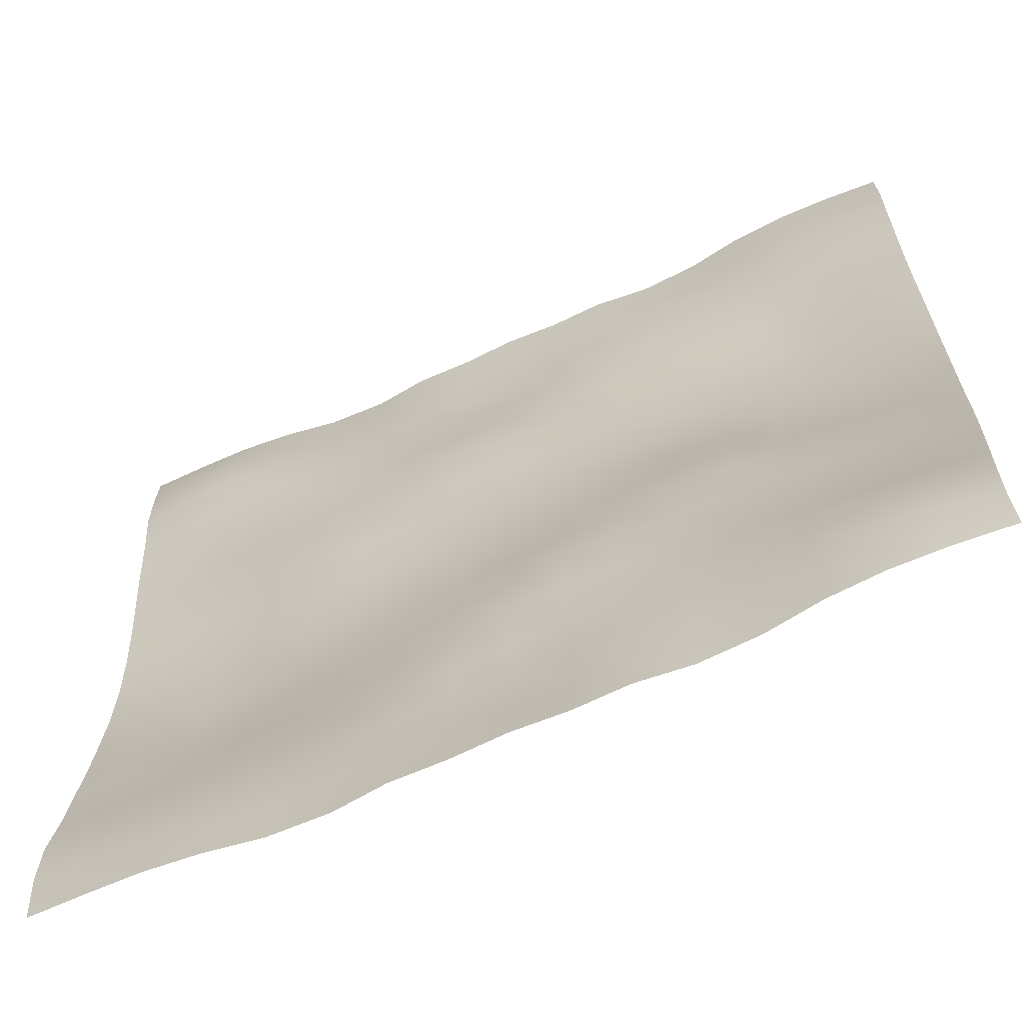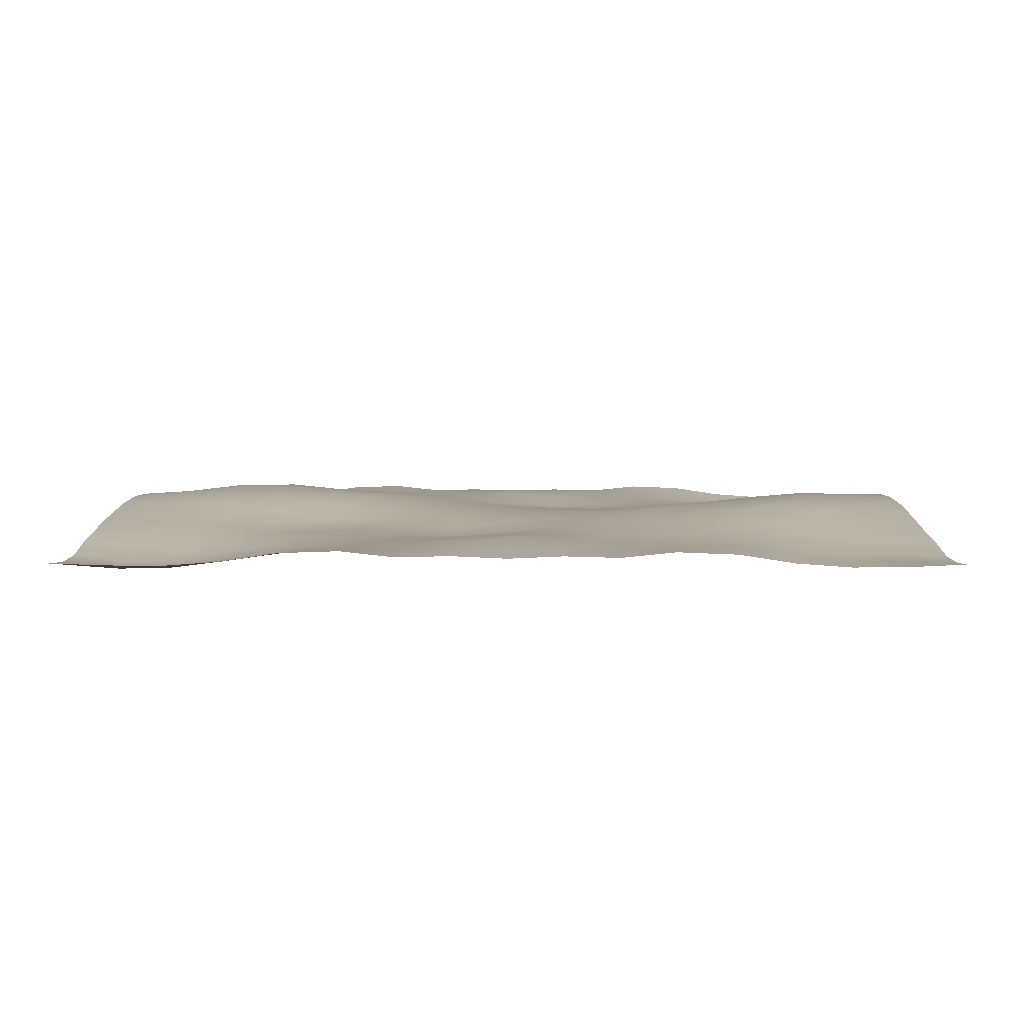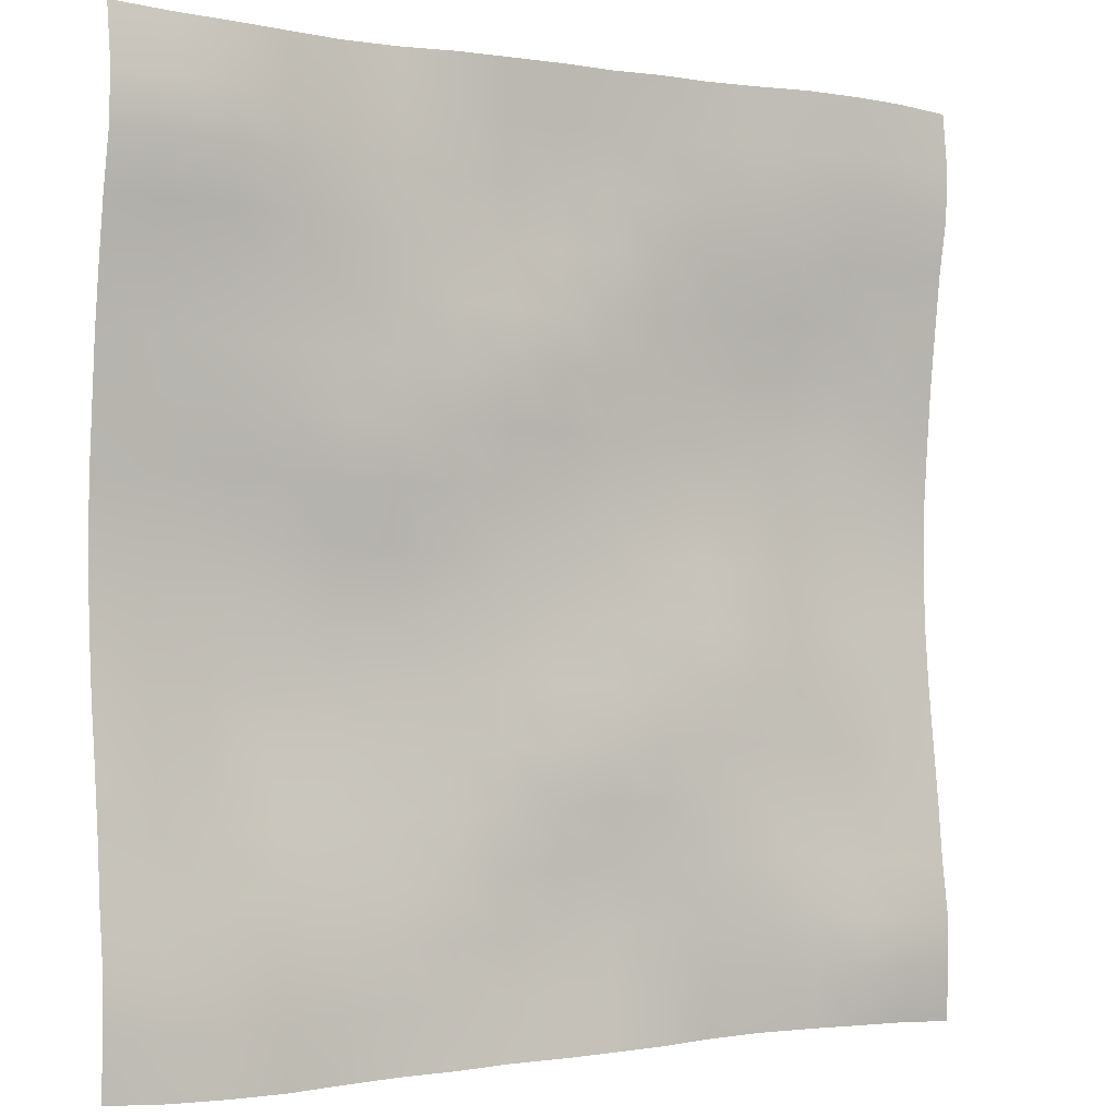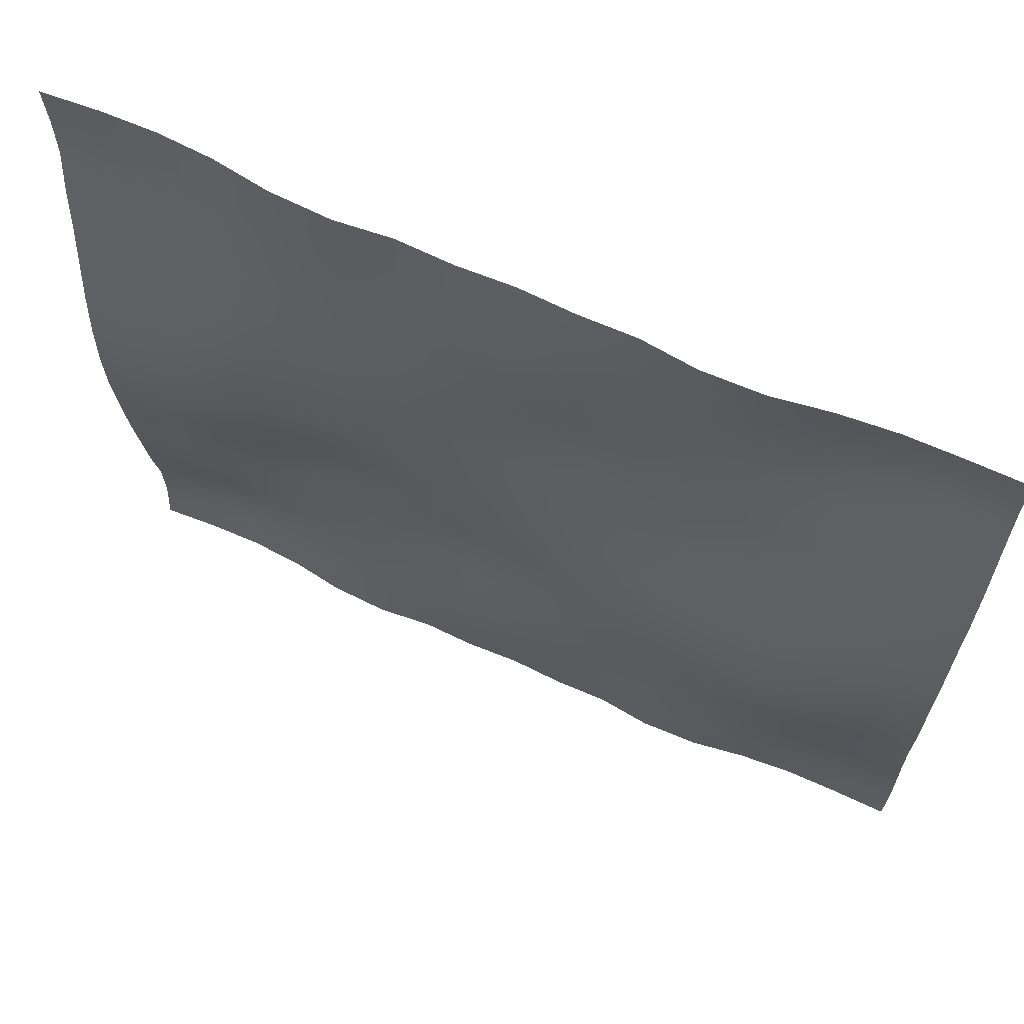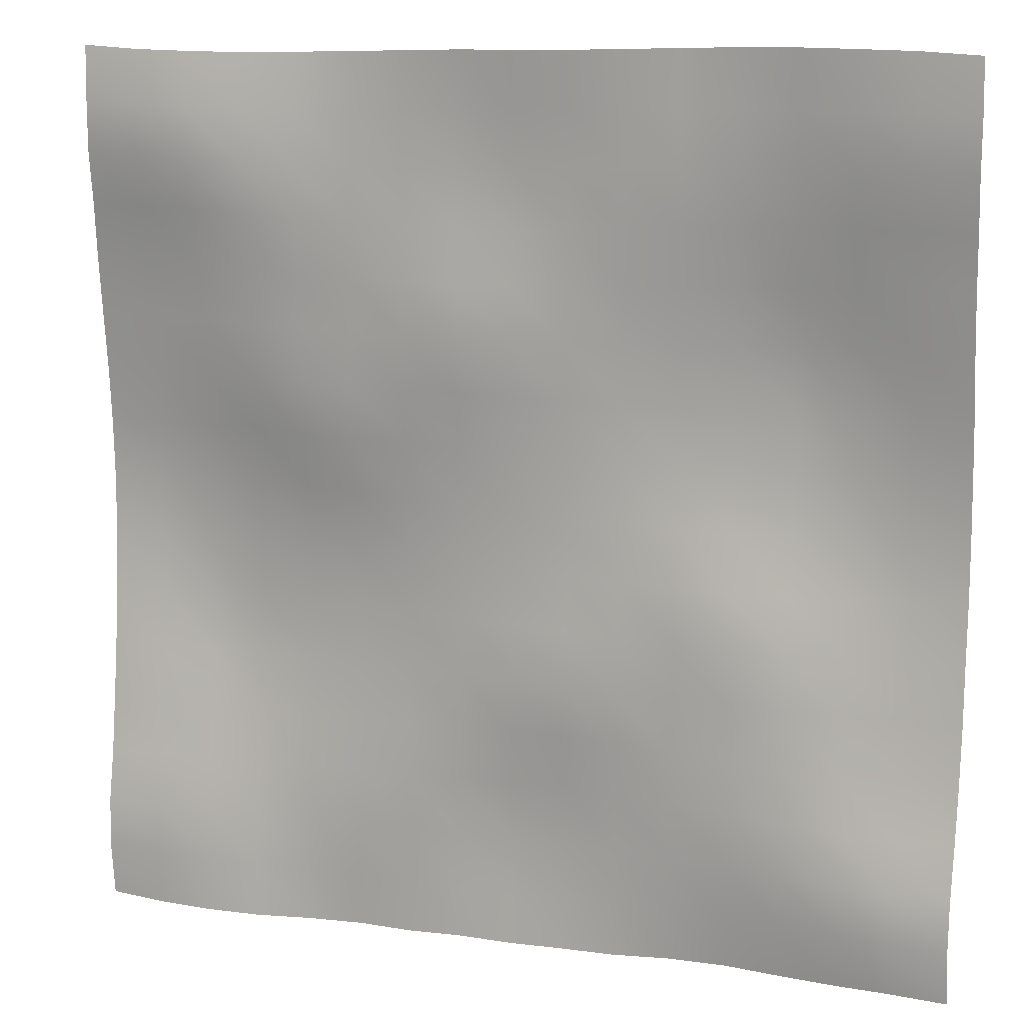
<metadata>
{"format":"obj","ext":"obj","renderer":"f3d","projection":"perspective","resolution":1024,"background":"white","views":[{"elev":-65.2,"azim":24.5,"up":"+Z"},{"elev":4.8,"azim":-179.4,"up":"+Y"},{"elev":-1.7,"azim":-33.3,"up":"+Z"},{"elev":66.6,"azim":-155.7,"up":"+Z"},{"elev":12.4,"azim":19.6,"up":"+Z"}]}
</metadata>
<code>
o Plan.003_Plan.001
v 3.007e+04 -1651 -2.885e+04
v 2.62e+04 -1804 -2.862e+04
v 2.252e+04 -1823 -2.853e+04
v 1.883e+04 -1558 -2.848e+04
v 1.505e+04 -984 -2.853e+04
v 1.104e+04 -842 -2.863e+04
v 7335 -1228 -2.872e+04
v 3621 -1140 -2.882e+04
v -97.46 -1304 -2.885e+04
v -3816 -1140 -2.887e+04
v -7530 -1228 -2.897e+04
v -1.123e+04 -842 -2.906e+04
v -1.524e+04 -984 -2.917e+04
v -1.903e+04 -1558 -2.921e+04
v -2.272e+04 -1823 -2.916e+04
v -2.64e+04 -1804 -2.908e+04
v -3.027e+04 -1651 -2.885e+04
v 2.998e+04 -1927 -2.519e+04
v 2.618e+04 -2412 -2.503e+04
v 2.258e+04 -2343 -2.491e+04
v 1.886e+04 -1875 -2.488e+04
v 1.505e+04 -1342 -2.481e+04
v 1.11e+04 -1110 -2.486e+04
v 7365 -1151 -2.498e+04
v 3640 -934 -2.509e+04
v -139.8 -986 -2.523e+04
v -3853 -1025 -2.523e+04
v -7553 -1034 -2.526e+04
v -1.127e+04 -939 -2.524e+04
v -1.514e+04 -875.5 -2.536e+04
v -1.904e+04 -1314 -2.546e+04
v -2.271e+04 -1768 -2.543e+04
v -2.644e+04 -1768 -2.533e+04
v -3.036e+04 -1927 -2.519e+04
v 3.002e+04 -1861 -2.18e+04
v 2.62e+04 -2285 -2.175e+04
v 2.258e+04 -2422 -2.157e+04
v 1.885e+04 -2003 -2.134e+04
v 1.504e+04 -1601 -2.122e+04
v 1.115e+04 -1226 -2.119e+04
v 7348 -1224 -2.122e+04
v 3678 -879.5 -2.127e+04
v -185.6 -616.5 -2.135e+04
v -3948 -873 -2.139e+04
v -7599 -973.7 -2.145e+04
v -1.13e+04 -1002 -2.157e+04
v -1.506e+04 -881.9 -2.168e+04
v -1.898e+04 -1037 -2.185e+04
v -2.273e+04 -1513 -2.191e+04
v -2.646e+04 -1656 -2.185e+04
v -3.032e+04 -1861 -2.18e+04
v 3.007e+04 -1277 -1.82e+04
v 2.626e+04 -1559 -1.82e+04
v 2.253e+04 -1817 -1.81e+04
v 1.879e+04 -1836 -1.788e+04
v 1.502e+04 -1614 -1.766e+04
v 1.116e+04 -1369 -1.751e+04
v 7365 -1176 -1.747e+04
v 3603 -945.9 -1.74e+04
v -187.5 -775.3 -1.743e+04
v -3967 -926 -1.76e+04
v -7573 -958.1 -1.775e+04
v -1.128e+04 -711.2 -1.788e+04
v -1.505e+04 -541.5 -1.799e+04
v -1.892e+04 -557.1 -1.811e+04
v -2.272e+04 -844.3 -1.824e+04
v -2.649e+04 -1075 -1.822e+04
v -3.026e+04 -1277 -1.82e+04
v 3.012e+04 -847.1 -1.444e+04
v 2.631e+04 -917.4 -1.447e+04
v 2.248e+04 -1185 -1.439e+04
v 1.874e+04 -1418 -1.419e+04
v 1.499e+04 -1362 -1.404e+04
v 1.113e+04 -1369 -1.389e+04
v 7322 -1369 -1.372e+04
v 3574 -1375 -1.363e+04
v -118.2 -1136 -1.367e+04
v -3858 -863.2 -1.382e+04
v -7562 -593.7 -1.399e+04
v -1.13e+04 -375 -1.406e+04
v -1.505e+04 -174.6 -1.419e+04
v -1.888e+04 -130.6 -1.437e+04
v -2.275e+04 -199.3 -1.445e+04
v -2.655e+04 -651 -1.442e+04
v -3.021e+04 -847.1 -1.444e+04
v 3.013e+04 -377.5 -1.064e+04
v 2.632e+04 -412.5 -1.064e+04
v 2.244e+04 -746.6 -1.061e+04
v 1.869e+04 -1229 -1.049e+04
v 1.498e+04 -1257 -1.028e+04
v 1.115e+04 -1221 -1.019e+04
v 7301 -1455 -1.015e+04
v 3632 -1586 -1.008e+04
v -58.18 -1226 -1.006e+04
v -3788 -806 -1.007e+04
v -7566 -307.1 -1.01e+04
v -1.133e+04 -127.8 -1.019e+04
v -1.503e+04 235.8 -1.027e+04
v -1.886e+04 613.9 -1.043e+04
v -2.284e+04 418.6 -1.055e+04
v -2.658e+04 -249.1 -1.061e+04
v -3.02e+04 -377.5 -1.064e+04
v 3.009e+04 42.15 -6743
v 2.633e+04 -85.07 -6807
v 2.248e+04 -360.7 -6857
v 1.864e+04 -800.6 -6821
v 1.491e+04 -1292 -6638
v 1.125e+04 -1294 -6509
v 7405 -1167 -6512
v 3680 -1246 -6500
v -32.4 -894.2 -6399
v -3840 -585.9 -6287
v -7572 -302.3 -6194
v -1.133e+04 183.3 -6231
v -1.513e+04 365.9 -6235
v -1.885e+04 709.9 -6279
v -2.282e+04 848.7 -6505
v -2.661e+04 302.4 -6677
v -3.024e+04 42.15 -6743
v 3.009e+04 383.6 -2755
v 2.637e+04 430.9 -2920
v 2.251e+04 243.2 -3045
v 1.863e+04 -216.7 -3090
v 1.49e+04 -940.7 -3035
v 1.13e+04 -1038 -2927
v 7500 -873.9 -2801
v 3715 -748.4 -2701
v -85.55 -627.2 -2537
v -3869 -478.3 -2398
v -7634 -308.2 -2291
v -1.137e+04 94.76 -2162
v -1.518e+04 334.7 -2191
v -1.887e+04 537.1 -2285
v -2.276e+04 910 -2410
v -2.663e+04 619.5 -2614
v -3.025e+04 383.6 -2755
v 3.007e+04 507 1321
v 2.641e+04 723.5 1176
v 2.254e+04 730 991.3
v 1.867e+04 402.5 871
v 1.493e+04 -179.5 758
v 1.127e+04 -418.3 836.4
v 7493 -485.7 1004
v 3691 -563 1171
v -97.46 -628.6 1321
v -3886 -563 1472
v -7688 -485.7 1639
v -1.146e+04 -418.3 1806
v -1.512e+04 -179.5 1884
v -1.886e+04 402.5 1771
v -2.274e+04 730 1651
v -2.66e+04 723.5 1466
v -3.027e+04 507 1321
v 3.005e+04 383.6 5397
v 2.643e+04 619.5 5256
v 2.256e+04 910 5052
v 1.868e+04 537.1 4927
v 1.499e+04 334.7 4834
v 1.117e+04 94.76 4804
v 7439 -308.2 4934
v 3674 -478.3 5041
v -109.4 -627.2 5179
v -3909 -748.4 5343
v -7695 -873.9 5443
v -1.15e+04 -1038 5569
v -1.509e+04 -940.7 5677
v -1.882e+04 -216.7 5732
v -2.271e+04 243.2 5687
v -2.656e+04 430.9 5562
v -3.029e+04 383.6 5397
v 3.005e+04 42.15 9385
v 2.642e+04 302.4 9320
v 2.262e+04 848.7 9148
v 1.865e+04 709.9 8921
v 1.494e+04 365.9 8877
v 1.114e+04 183.3 8873
v 7377 -302.3 8836
v 3645 -585.9 8929
v -162.5 -894.2 9041
v -3875 -1246 9143
v -7600 -1167 9154
v -1.145e+04 -1294 9152
v -1.511e+04 -1292 9280
v -1.884e+04 -800.6 9464
v -2.267e+04 -360.7 9499
v -2.653e+04 -85.07 9450
v -3.029e+04 42.15 9385
v 3.001e+04 -377.5 1.328e+04
v 2.639e+04 -249.1 1.325e+04
v 2.264e+04 418.6 1.319e+04
v 1.866e+04 613.9 1.307e+04
v 1.483e+04 235.8 1.292e+04
v 1.113e+04 -127.8 1.283e+04
v 7371 -307.1 1.274e+04
v 3593 -806 1.271e+04
v -136.7 -1226 1.271e+04
v -3827 -1586 1.272e+04
v -7496 -1455 1.279e+04
v -1.135e+04 -1221 1.283e+04
v -1.517e+04 -1257 1.293e+04
v -1.888e+04 -1229 1.313e+04
v -2.264e+04 -746.6 1.326e+04
v -2.652e+04 -412.5 1.328e+04
v -3.033e+04 -377.5 1.328e+04
v 3.002e+04 -847.1 1.708e+04
v 2.636e+04 -651 1.706e+04
v 2.255e+04 -199.3 1.709e+04
v 1.868e+04 -130.6 1.701e+04
v 1.486e+04 -174.6 1.683e+04
v 1.11e+04 -375 1.671e+04
v 7367 -593.7 1.664e+04
v 3663 -863.2 1.647e+04
v -76.74 -1136 1.632e+04
v -3769 -1375 1.627e+04
v -7516 -1369 1.636e+04
v -1.133e+04 -1369 1.654e+04
v -1.518e+04 -1362 1.668e+04
v -1.894e+04 -1418 1.683e+04
v -2.268e+04 -1185 1.703e+04
v -2.65e+04 -917.4 1.711e+04
v -3.032e+04 -847.1 1.708e+04
v 3.007e+04 -1277 2.084e+04
v 2.629e+04 -1075 2.086e+04
v 2.253e+04 -844.3 2.088e+04
v 1.873e+04 -557.1 2.075e+04
v 1.485e+04 -541.5 2.064e+04
v 1.108e+04 -711.2 2.052e+04
v 7378 -958.1 2.039e+04
v 3772 -926 2.024e+04
v -7.432 -775.3 2.007e+04
v -3798 -945.9 2.005e+04
v -7560 -1176 2.011e+04
v -1.135e+04 -1369 2.015e+04
v -1.522e+04 -1614 2.03e+04
v -1.899e+04 -1836 2.052e+04
v -2.272e+04 -1817 2.074e+04
v -2.645e+04 -1559 2.084e+04
v -3.027e+04 -1277 2.084e+04
v 3.012e+04 -1861 2.444e+04
v 2.626e+04 -1656 2.449e+04
v 2.253e+04 -1513 2.455e+04
v 1.879e+04 -1037 2.449e+04
v 1.487e+04 -881.9 2.433e+04
v 1.11e+04 -1002 2.421e+04
v 7404 -973.7 2.409e+04
v 3753 -873 2.403e+04
v -9.337 -616.5 2.399e+04
v -3873 -879.5 2.391e+04
v -7543 -1224 2.386e+04
v -1.134e+04 -1226 2.383e+04
v -1.523e+04 -1601 2.386e+04
v -1.905e+04 -2003 2.398e+04
v -2.278e+04 -2422 2.421e+04
v -2.64e+04 -2285 2.439e+04
v -3.021e+04 -1861 2.444e+04
v 3.016e+04 -1927 2.783e+04
v 2.624e+04 -1768 2.797e+04
v 2.252e+04 -1768 2.807e+04
v 1.884e+04 -1314 2.81e+04
v 1.495e+04 -875.5 2.8e+04
v 1.107e+04 -939 2.789e+04
v 7358 -1034 2.791e+04
v 3658 -1025 2.788e+04
v -55.16 -986 2.787e+04
v -3834 -934 2.773e+04
v -7560 -1151 2.762e+04
v -1.129e+04 -1110 2.75e+04
v -1.524e+04 -1342 2.745e+04
v -1.906e+04 -1875 2.752e+04
v -2.278e+04 -2343 2.755e+04
v -2.638e+04 -2412 2.767e+04
v -3.017e+04 -1927 2.783e+04
v 3.007e+04 -1651 3.149e+04
v 2.62e+04 -1804 3.172e+04
v 2.252e+04 -1823 3.18e+04
v 1.883e+04 -1558 3.185e+04
v 1.505e+04 -984 3.181e+04
v 1.104e+04 -842 3.171e+04
v 7335 -1228 3.161e+04
v 3621 -1140 3.152e+04
v -97.46 -1304 3.149e+04
v -3816 -1140 3.146e+04
v -7530 -1228 3.136e+04
v -1.123e+04 -842 3.127e+04
v -1.524e+04 -984 3.117e+04
v -1.903e+04 -1558 3.113e+04
v -2.272e+04 -1823 3.117e+04
v -2.64e+04 -1804 3.126e+04
v -3.027e+04 -1651 3.149e+04
f 1 18 19 2
f 2 19 20 3
f 3 20 21 4
f 4 21 22 5
f 5 22 23 6
f 6 23 24 7
f 7 24 25 8
f 8 25 26 9
f 9 26 27 10
f 10 27 28 11
f 11 28 29 12
f 12 29 30 13
f 13 30 31 14
f 14 31 32 15
f 15 32 33 16
f 16 33 34 17
f 18 35 36 19
f 19 36 37 20
f 20 37 38 21
f 21 38 39 22
f 22 39 40 23
f 23 40 41 24
f 24 41 42 25
f 25 42 43 26
f 26 43 44 27
f 27 44 45 28
f 28 45 46 29
f 29 46 47 30
f 30 47 48 31
f 31 48 49 32
f 32 49 50 33
f 33 50 51 34
f 35 52 53 36
f 36 53 54 37
f 37 54 55 38
f 38 55 56 39
f 39 56 57 40
f 40 57 58 41
f 41 58 59 42
f 42 59 60 43
f 43 60 61 44
f 44 61 62 45
f 45 62 63 46
f 46 63 64 47
f 47 64 65 48
f 48 65 66 49
f 49 66 67 50
f 50 67 68 51
f 52 69 70 53
f 53 70 71 54
f 54 71 72 55
f 55 72 73 56
f 56 73 74 57
f 57 74 75 58
f 58 75 76 59
f 59 76 77 60
f 60 77 78 61
f 61 78 79 62
f 62 79 80 63
f 63 80 81 64
f 64 81 82 65
f 65 82 83 66
f 66 83 84 67
f 67 84 85 68
f 69 86 87 70
f 70 87 88 71
f 71 88 89 72
f 72 89 90 73
f 73 90 91 74
f 74 91 92 75
f 75 92 93 76
f 76 93 94 77
f 77 94 95 78
f 78 95 96 79
f 79 96 97 80
f 80 97 98 81
f 81 98 99 82
f 82 99 100 83
f 83 100 101 84
f 84 101 102 85
f 86 103 104 87
f 87 104 105 88
f 88 105 106 89
f 89 106 107 90
f 90 107 108 91
f 91 108 109 92
f 92 109 110 93
f 93 110 111 94
f 94 111 112 95
f 95 112 113 96
f 96 113 114 97
f 97 114 115 98
f 98 115 116 99
f 99 116 117 100
f 100 117 118 101
f 101 118 119 102
f 103 120 121 104
f 104 121 122 105
f 105 122 123 106
f 106 123 124 107
f 107 124 125 108
f 108 125 126 109
f 109 126 127 110
f 110 127 128 111
f 111 128 129 112
f 112 129 130 113
f 113 130 131 114
f 114 131 132 115
f 115 132 133 116
f 116 133 134 117
f 117 134 135 118
f 118 135 136 119
f 120 137 138 121
f 121 138 139 122
f 122 139 140 123
f 123 140 141 124
f 124 141 142 125
f 125 142 143 126
f 126 143 144 127
f 127 144 145 128
f 128 145 146 129
f 129 146 147 130
f 130 147 148 131
f 131 148 149 132
f 132 149 150 133
f 133 150 151 134
f 134 151 152 135
f 135 152 153 136
f 137 154 155 138
f 138 155 156 139
f 139 156 157 140
f 140 157 158 141
f 141 158 159 142
f 142 159 160 143
f 143 160 161 144
f 144 161 162 145
f 145 162 163 146
f 146 163 164 147
f 147 164 165 148
f 148 165 166 149
f 149 166 167 150
f 150 167 168 151
f 151 168 169 152
f 152 169 170 153
f 154 171 172 155
f 155 172 173 156
f 156 173 174 157
f 157 174 175 158
f 158 175 176 159
f 159 176 177 160
f 160 177 178 161
f 161 178 179 162
f 162 179 180 163
f 163 180 181 164
f 164 181 182 165
f 165 182 183 166
f 166 183 184 167
f 167 184 185 168
f 168 185 186 169
f 169 186 187 170
f 171 188 189 172
f 172 189 190 173
f 173 190 191 174
f 174 191 192 175
f 175 192 193 176
f 176 193 194 177
f 177 194 195 178
f 178 195 196 179
f 179 196 197 180
f 180 197 198 181
f 181 198 199 182
f 182 199 200 183
f 183 200 201 184
f 184 201 202 185
f 185 202 203 186
f 186 203 204 187
f 188 205 206 189
f 189 206 207 190
f 190 207 208 191
f 191 208 209 192
f 192 209 210 193
f 193 210 211 194
f 194 211 212 195
f 195 212 213 196
f 196 213 214 197
f 197 214 215 198
f 198 215 216 199
f 199 216 217 200
f 200 217 218 201
f 201 218 219 202
f 202 219 220 203
f 203 220 221 204
f 205 222 223 206
f 206 223 224 207
f 207 224 225 208
f 208 225 226 209
f 209 226 227 210
f 210 227 228 211
f 211 228 229 212
f 212 229 230 213
f 213 230 231 214
f 214 231 232 215
f 215 232 233 216
f 216 233 234 217
f 217 234 235 218
f 218 235 236 219
f 219 236 237 220
f 220 237 238 221
f 222 239 240 223
f 223 240 241 224
f 224 241 242 225
f 225 242 243 226
f 226 243 244 227
f 227 244 245 228
f 228 245 246 229
f 229 246 247 230
f 230 247 248 231
f 231 248 249 232
f 232 249 250 233
f 233 250 251 234
f 234 251 252 235
f 235 252 253 236
f 236 253 254 237
f 237 254 255 238
f 239 256 257 240
f 240 257 258 241
f 241 258 259 242
f 242 259 260 243
f 243 260 261 244
f 244 261 262 245
f 245 262 263 246
f 246 263 264 247
f 247 264 265 248
f 248 265 266 249
f 249 266 267 250
f 250 267 268 251
f 251 268 269 252
f 252 269 270 253
f 253 270 271 254
f 254 271 272 255
f 256 273 274 257
f 257 274 275 258
f 258 275 276 259
f 259 276 277 260
f 260 277 278 261
f 261 278 279 262
f 262 279 280 263
f 263 280 281 264
f 264 281 282 265
f 265 282 283 266
f 266 283 284 267
f 267 284 285 268
f 268 285 286 269
f 269 286 287 270
f 270 287 288 271
f 271 288 289 272

</code>
